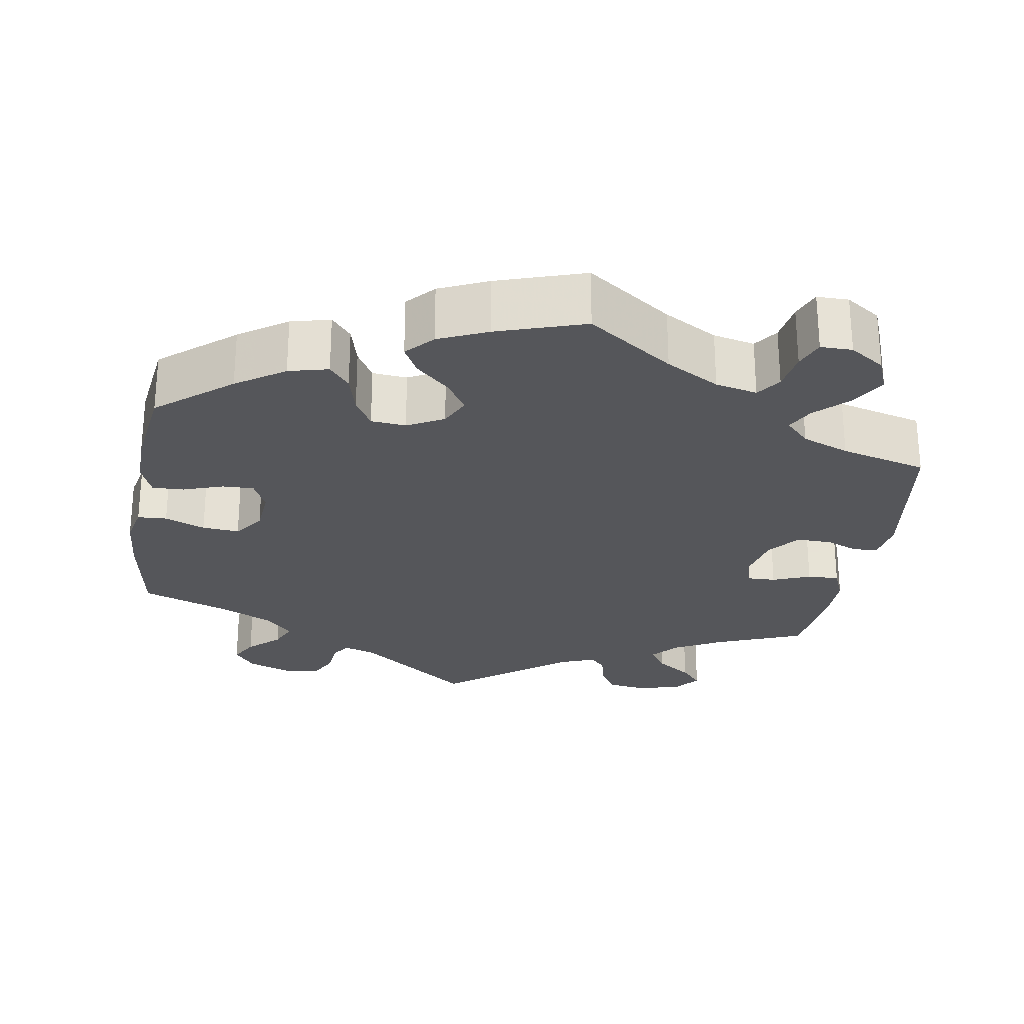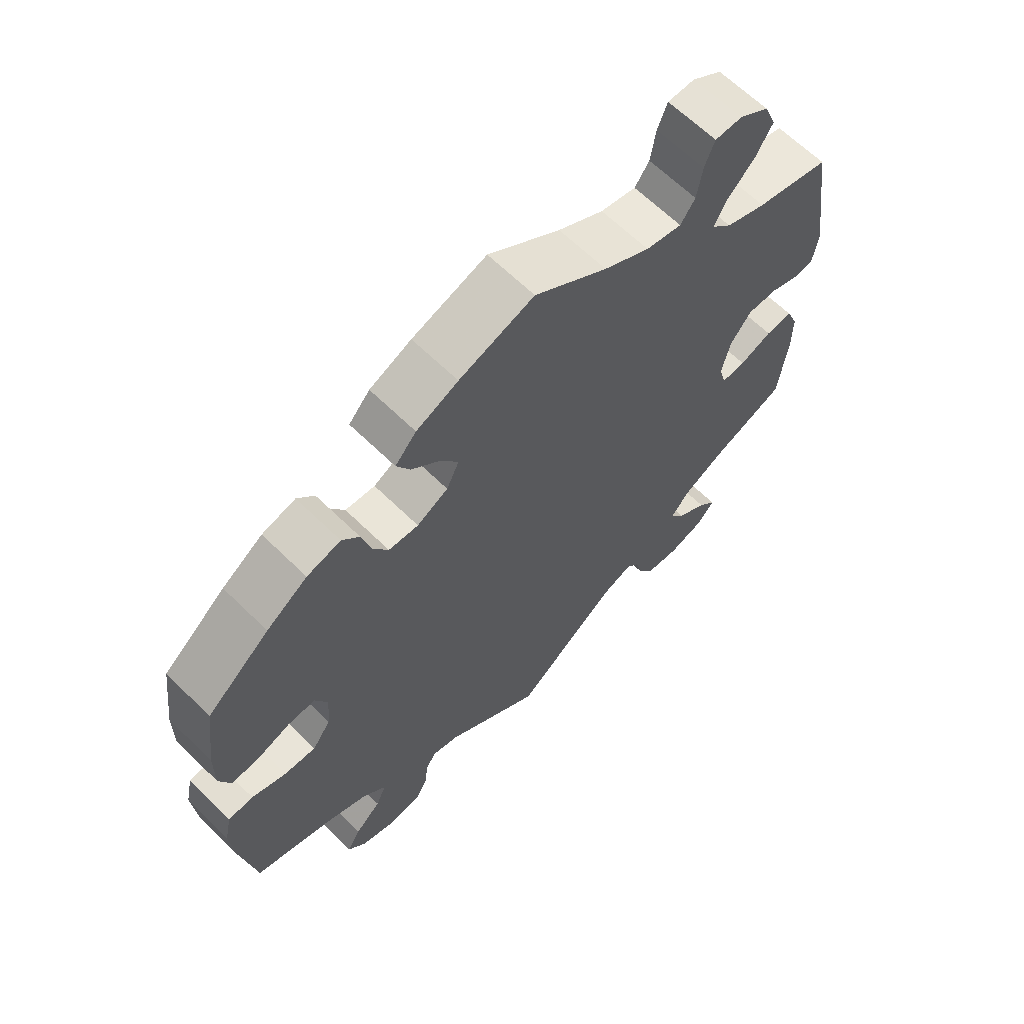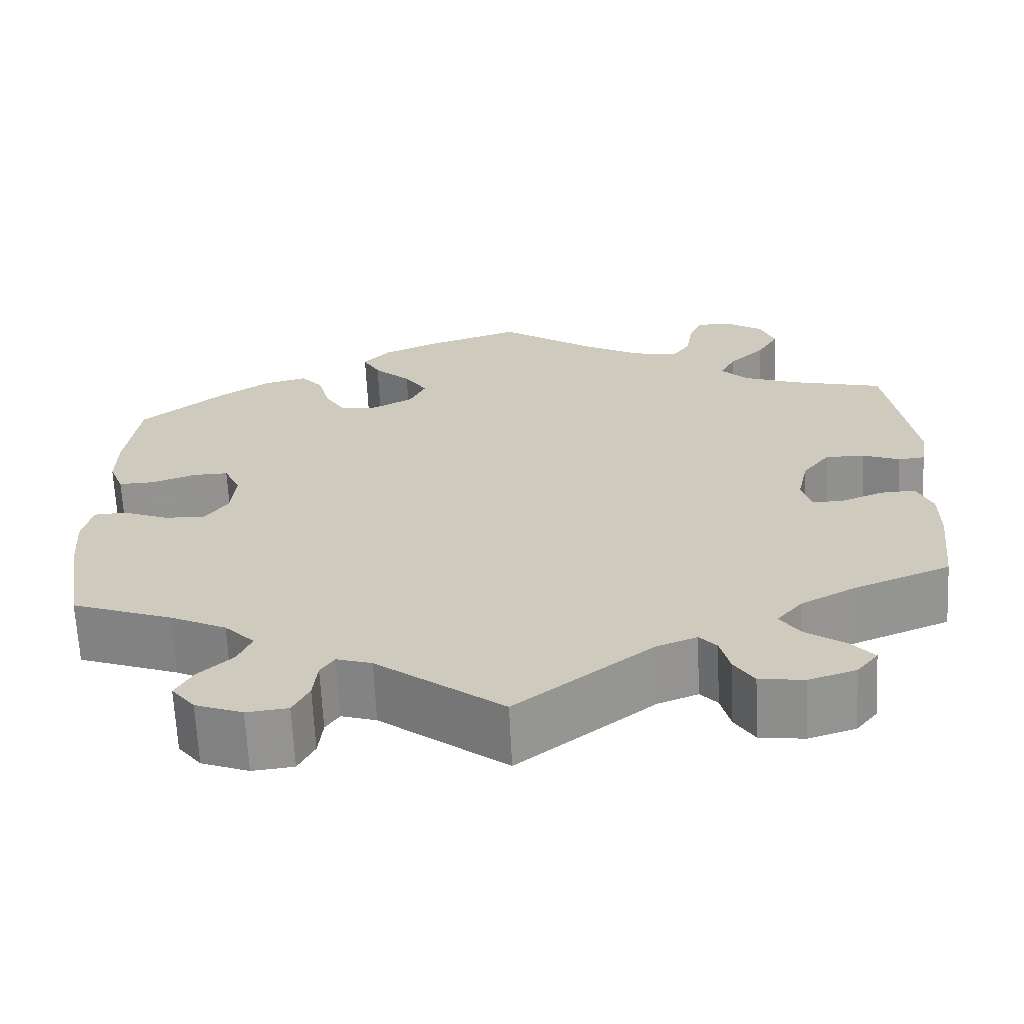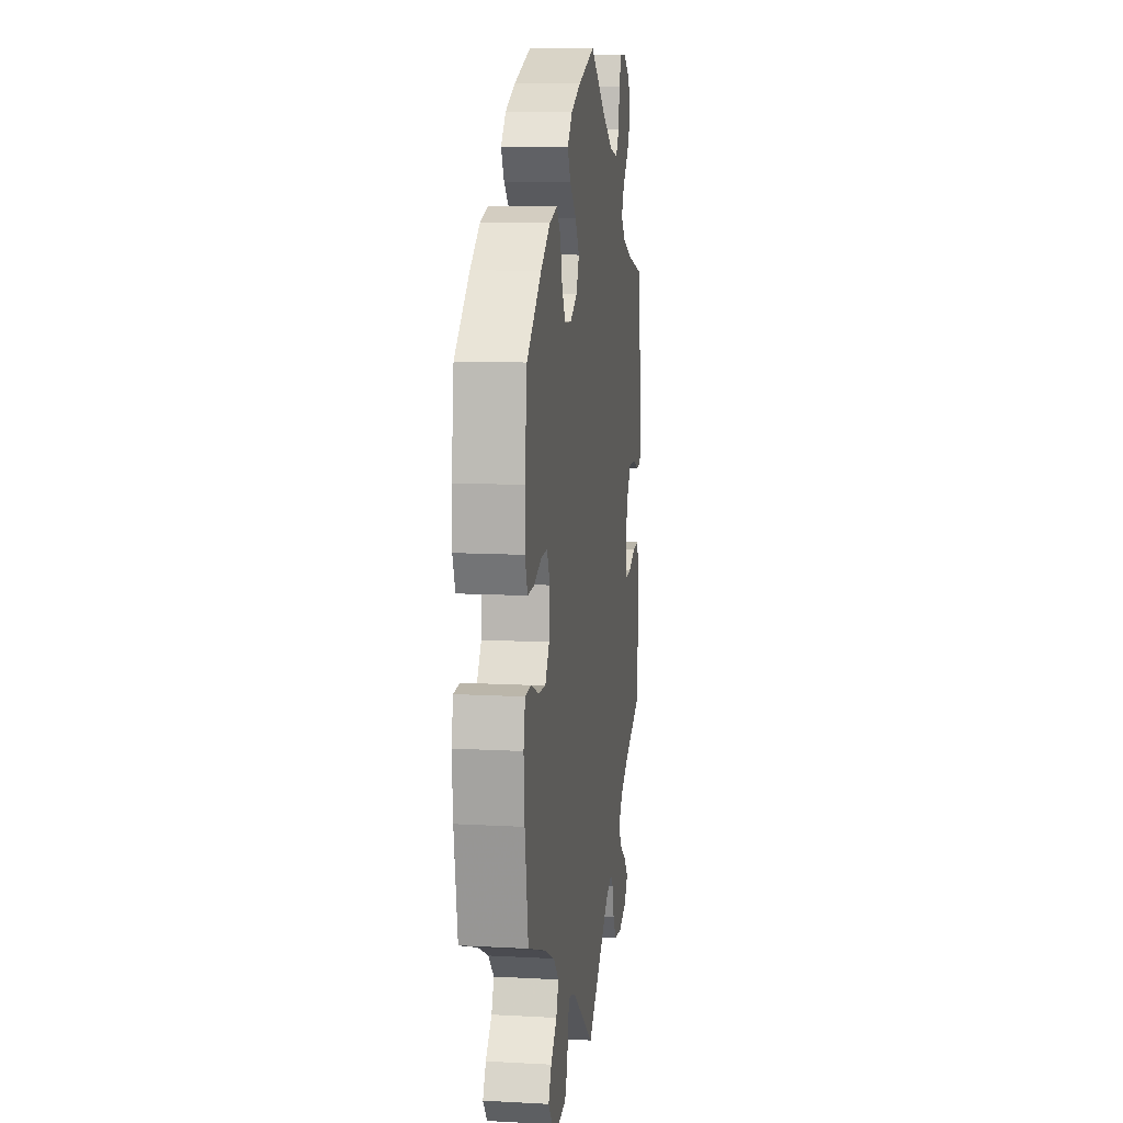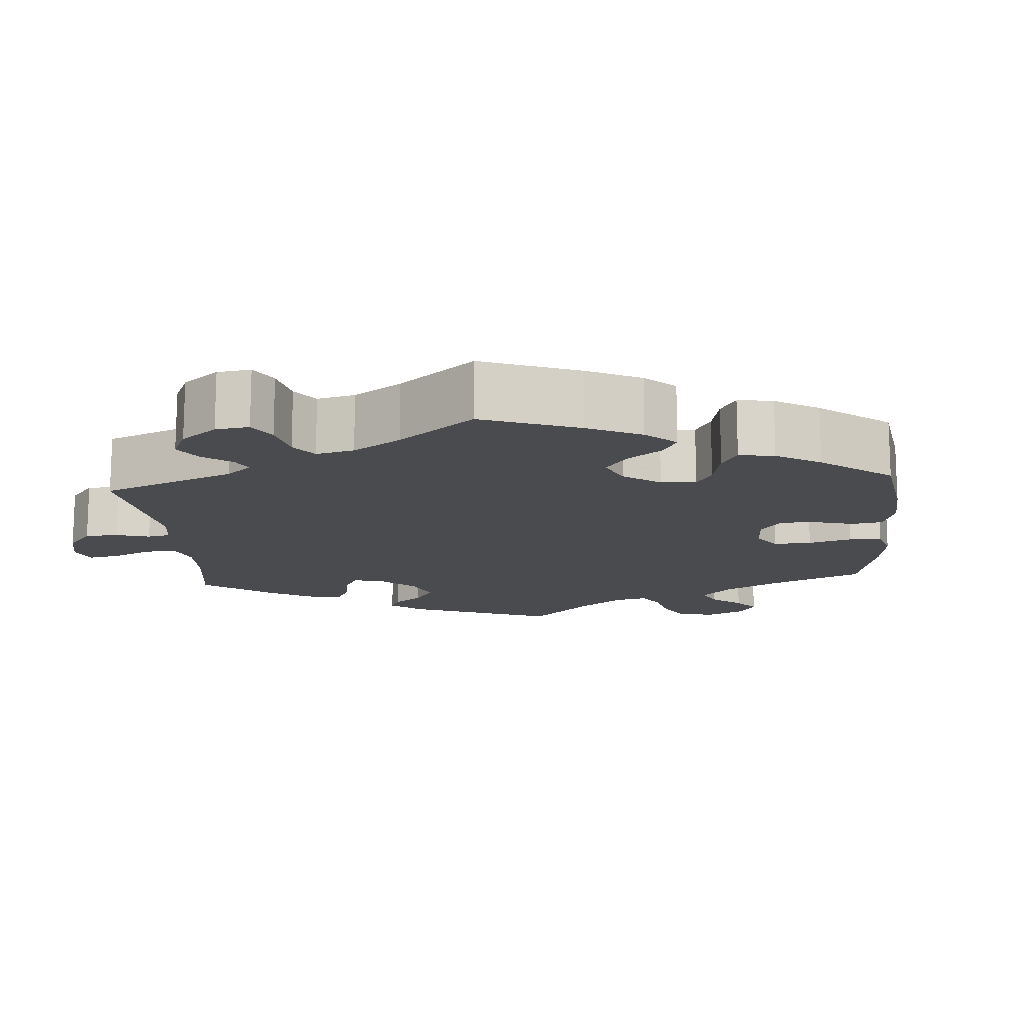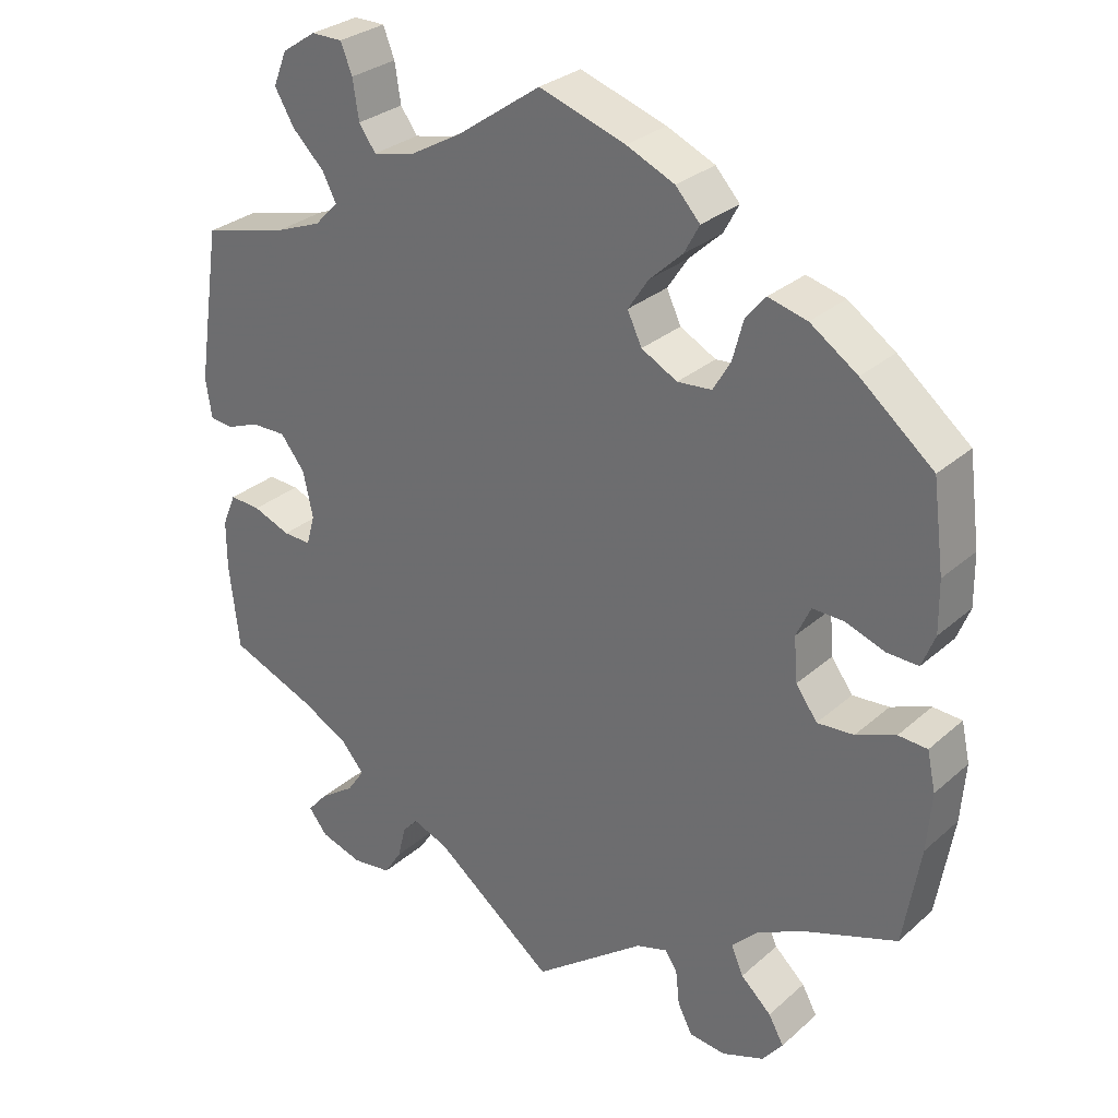
<metadata>
{"format":"obj","ext":"obj","renderer":"f3d","projection":"perspective","resolution":1024,"background":"white","views":[{"elev":-26.1,"azim":-9.4,"up":"+Y"},{"elev":64.6,"azim":-45.4,"up":"+Z"},{"elev":-66.2,"azim":2.8,"up":"+Z"},{"elev":11.1,"azim":-82.3,"up":"+Z"},{"elev":-14.1,"azim":-115.6,"up":"+Y"},{"elev":29.6,"azim":-141.7,"up":"+Z"}]}
</metadata>
<code>
v -0.147 0.07 -0.466
v -0.188 0.07 -0.453
v -0.204 0.07 -0.477
v -0.209 0.07 -0.523
v -0.228 0.07 -0.56
v -0.276 0.07 -0.565
v -0.331 0.07 -0.544
v -0.358 0.07 -0.51
v -0.338 0.07 -0.474
v -0.298 0.07 -0.437
v -0.282 0.07 -0.4
v -0.317 0.07 -0.364
v -0.383 0.07 -0.332
v -0.5 0.07 -0.289
v -0.522 0.07 -0.158
v -0.528 0.07 -0.081
v -0.517 0.07 -0.03
v -0.479 0.07 -0.028
v -0.427 0.07 -0.049
v -0.379 0.07 -0.053
v -0.351 0.07 -0.014
v -0.346 0.07 0.044
v -0.365 0.07 0.085
v -0.406 0.07 0.084
v -0.458 0.07 0.066
v -0.499 0.07 0.065
v -0.516 0.07 0.108
v -0.515 0.07 0.175
v -0.5 0.07 0.289
v -0.405 0.07 0.367
v -0.343 0.07 0.409
v -0.292 0.07 0.422
v -0.266 0.07 0.391
v -0.252 0.07 0.338
v -0.229 0.07 0.299
v -0.184 0.07 0.295
v -0.137 0.07 0.32
v -0.118 0.07 0.36
v -0.145 0.07 0.401
v -0.188 0.07 0.441
v -0.208 0.07 0.478
v -0.176 0.07 0.513
v -0.113 0.07 0.541
v 0 0.07 0.578
v 0.11 0.07 0.501
v 0.179 0.07 0.462
v 0.233 0.07 0.45
v 0.255 0.07 0.481
v 0.263 0.07 0.532
v 0.278 0.07 0.57
v 0.319 0.07 0.57
v 0.364 0.07 0.54
v 0.382 0.07 0.495
v 0.356 0.07 0.451
v 0.314 0.07 0.41
v 0.296 0.07 0.375
v 0.327 0.07 0.343
v 0.388 0.07 0.319
v 0.5 0.07 0.29
v 0.531 0.07 0.086
v 0.523 0.07 0.034
v 0.492 0.07 0.031
v 0.449 0.07 0.048
v 0.403 0.07 0.049
v 0.371 0.07 0.008
v 0.358 0.07 -0.051
v 0.369 0.07 -0.091
v 0.406 0.07 -0.09
v 0.455 0.07 -0.071
v 0.496 0.07 -0.069
v 0.514 0.07 -0.112
v 0.514 0.07 -0.176
v 0.501 0.07 -0.289
v 0.387 0.07 -0.334
v 0.325 0.07 -0.367
v 0.295 0.07 -0.402
v 0.318 0.07 -0.436
v 0.364 0.07 -0.468
v 0.391 0.07 -0.499
v 0.366 0.07 -0.53
v 0.311 0.07 -0.547
v 0.259 0.07 -0.54
v 0.236 0.07 -0.504
v 0.225 0.07 -0.46
v 0.205 0.07 -0.438
v 0.158 0.07 -0.456
v 0 0.07 -0.578
v -0.147 0 -0.466
v -0.188 0 -0.453
v -0.204 0 -0.477
v -0.209 0 -0.523
v -0.228 0 -0.56
v -0.276 0 -0.565
v -0.331 0 -0.544
v -0.358 0 -0.51
v -0.338 0 -0.474
v -0.298 0 -0.437
v -0.282 0 -0.4
v -0.317 0 -0.364
v -0.383 0 -0.332
v -0.5 0 -0.289
v -0.522 0 -0.158
v -0.528 0 -0.081
v -0.517 0 -0.03
v -0.479 0 -0.028
v -0.427 0 -0.049
v -0.379 0 -0.053
v -0.351 0 -0.014
v -0.346 0 0.044
v -0.365 0 0.085
v -0.406 0 0.084
v -0.458 0 0.066
v -0.499 0 0.065
v -0.516 0 0.108
v -0.515 0 0.175
v -0.5 0 0.289
v -0.405 0 0.367
v -0.343 0 0.409
v -0.292 0 0.422
v -0.266 0 0.391
v -0.252 0 0.338
v -0.229 0 0.299
v -0.184 0 0.295
v -0.137 0 0.32
v -0.118 0 0.36
v -0.145 0 0.401
v -0.188 0 0.441
v -0.208 0 0.478
v -0.176 0 0.513
v -0.113 0 0.541
v 0 0 0.578
v 0.11 0 0.501
v 0.179 0 0.462
v 0.233 0 0.45
v 0.255 0 0.481
v 0.263 0 0.532
v 0.278 0 0.57
v 0.319 0 0.57
v 0.364 0 0.54
v 0.382 0 0.495
v 0.356 0 0.451
v 0.314 0 0.41
v 0.296 0 0.375
v 0.327 0 0.343
v 0.388 0 0.319
v 0.5 0 0.29
v 0.531 0 0.086
v 0.523 0 0.034
v 0.492 0 0.031
v 0.449 0 0.048
v 0.403 0 0.049
v 0.371 0 0.008
v 0.358 0 -0.051
v 0.369 0 -0.091
v 0.406 0 -0.09
v 0.455 0 -0.071
v 0.496 0 -0.069
v 0.514 0 -0.112
v 0.514 0 -0.176
v 0.501 0 -0.289
v 0.387 0 -0.334
v 0.325 0 -0.367
v 0.295 0 -0.402
v 0.318 0 -0.436
v 0.364 0 -0.468
v 0.391 0 -0.499
v 0.366 0 -0.53
v 0.311 0 -0.547
v 0.259 0 -0.54
v 0.236 0 -0.504
v 0.225 0 -0.46
v 0.205 0 -0.438
v 0.158 0 -0.456
v 0 0 -0.578
f 86 87 1
f 85 86 1 2
f 81 82 83 84
f 81 84 85
f 80 81 85
f 77 78 79 80
f 76 77 80 85
f 75 76 85 2
f 71 72 73 74
f 71 74 75 2
f 68 69 70 71
f 67 68 71 2
f 60 61 62 63
f 58 59 60 63
f 57 58 63 64
f 56 57 64 65
f 52 53 54 55
f 52 55 56
f 51 52 56
f 48 49 50 51
f 47 48 51 56
f 46 47 56 65
f 42 43 44 45
f 39 40 41 42
f 38 39 42 45
f 37 38 45 46
f 31 32 33 34
f 31 34 35
f 30 31 35
f 29 30 35
f 28 29 35 36
f 24 25 26 27
f 23 24 27 28
f 16 17 18 19
f 16 19 20
f 13 14 15 16
f 12 13 16 20
f 11 12 20 21
f 7 8 9 10
f 7 10 11
f 6 7 11
f 3 4 5 6
f 2 3 6 11
f 66 67 2 11
f 36 37 46 65
f 23 28 36 65
f 22 23 65 66
f 11 21 22 66
f 88 174 173
f 89 88 173 172
f 171 170 169 168
f 172 171 168
f 172 168 167
f 167 166 165 164
f 172 167 164 163
f 89 172 163 162
f 161 160 159 158
f 89 162 161 158
f 158 157 156 155
f 89 158 155 154
f 150 149 148 147
f 150 147 146 145
f 151 150 145 144
f 152 151 144 143
f 142 141 140 139
f 143 142 139
f 143 139 138
f 138 137 136 135
f 143 138 135 134
f 152 143 134 133
f 132 131 130 129
f 129 128 127 126
f 132 129 126 125
f 133 132 125 124
f 121 120 119 118
f 122 121 118
f 122 118 117
f 122 117 116
f 123 122 116 115
f 114 113 112 111
f 115 114 111 110
f 106 105 104 103
f 107 106 103
f 103 102 101 100
f 107 103 100 99
f 108 107 99 98
f 97 96 95 94
f 98 97 94
f 98 94 93
f 93 92 91 90
f 98 93 90 89
f 98 89 154 153
f 152 133 124 123
f 152 123 115 110
f 153 152 110 109
f 153 109 108 98
f 1 88 89 2
f 2 89 90 3
f 3 90 91 4
f 4 91 92 5
f 5 92 93 6
f 6 93 94 7
f 7 94 95 8
f 8 95 96 9
f 9 96 97 10
f 10 97 98 11
f 11 98 99 12
f 12 99 100 13
f 13 100 101 14
f 14 101 102 15
f 15 102 103 16
f 16 103 104 17
f 17 104 105 18
f 18 105 106 19
f 19 106 107 20
f 20 107 108 21
f 21 108 109 22
f 22 109 110 23
f 23 110 111 24
f 24 111 112 25
f 25 112 113 26
f 26 113 114 27
f 27 114 115 28
f 28 115 116 29
f 29 116 117 30
f 30 117 118 31
f 31 118 119 32
f 32 119 120 33
f 33 120 121 34
f 34 121 122 35
f 35 122 123 36
f 36 123 124 37
f 37 124 125 38
f 38 125 126 39
f 39 126 127 40
f 40 127 128 41
f 41 128 129 42
f 42 129 130 43
f 43 130 131 44
f 44 131 132 45
f 45 132 133 46
f 46 133 134 47
f 47 134 135 48
f 48 135 136 49
f 49 136 137 50
f 50 137 138 51
f 51 138 139 52
f 52 139 140 53
f 53 140 141 54
f 54 141 142 55
f 55 142 143 56
f 56 143 144 57
f 57 144 145 58
f 58 145 146 59
f 59 146 147 60
f 60 147 148 61
f 61 148 149 62
f 62 149 150 63
f 63 150 151 64
f 64 151 152 65
f 65 152 153 66
f 66 153 154 67
f 67 154 155 68
f 68 155 156 69
f 69 156 157 70
f 70 157 158 71
f 71 158 159 72
f 72 159 160 73
f 73 160 161 74
f 74 161 162 75
f 75 162 163 76
f 76 163 164 77
f 77 164 165 78
f 78 165 166 79
f 79 166 167 80
f 80 167 168 81
f 81 168 169 82
f 82 169 170 83
f 83 170 171 84
f 84 171 172 85
f 85 172 173 86
f 86 173 174 87
f 87 174 88 1

</code>
